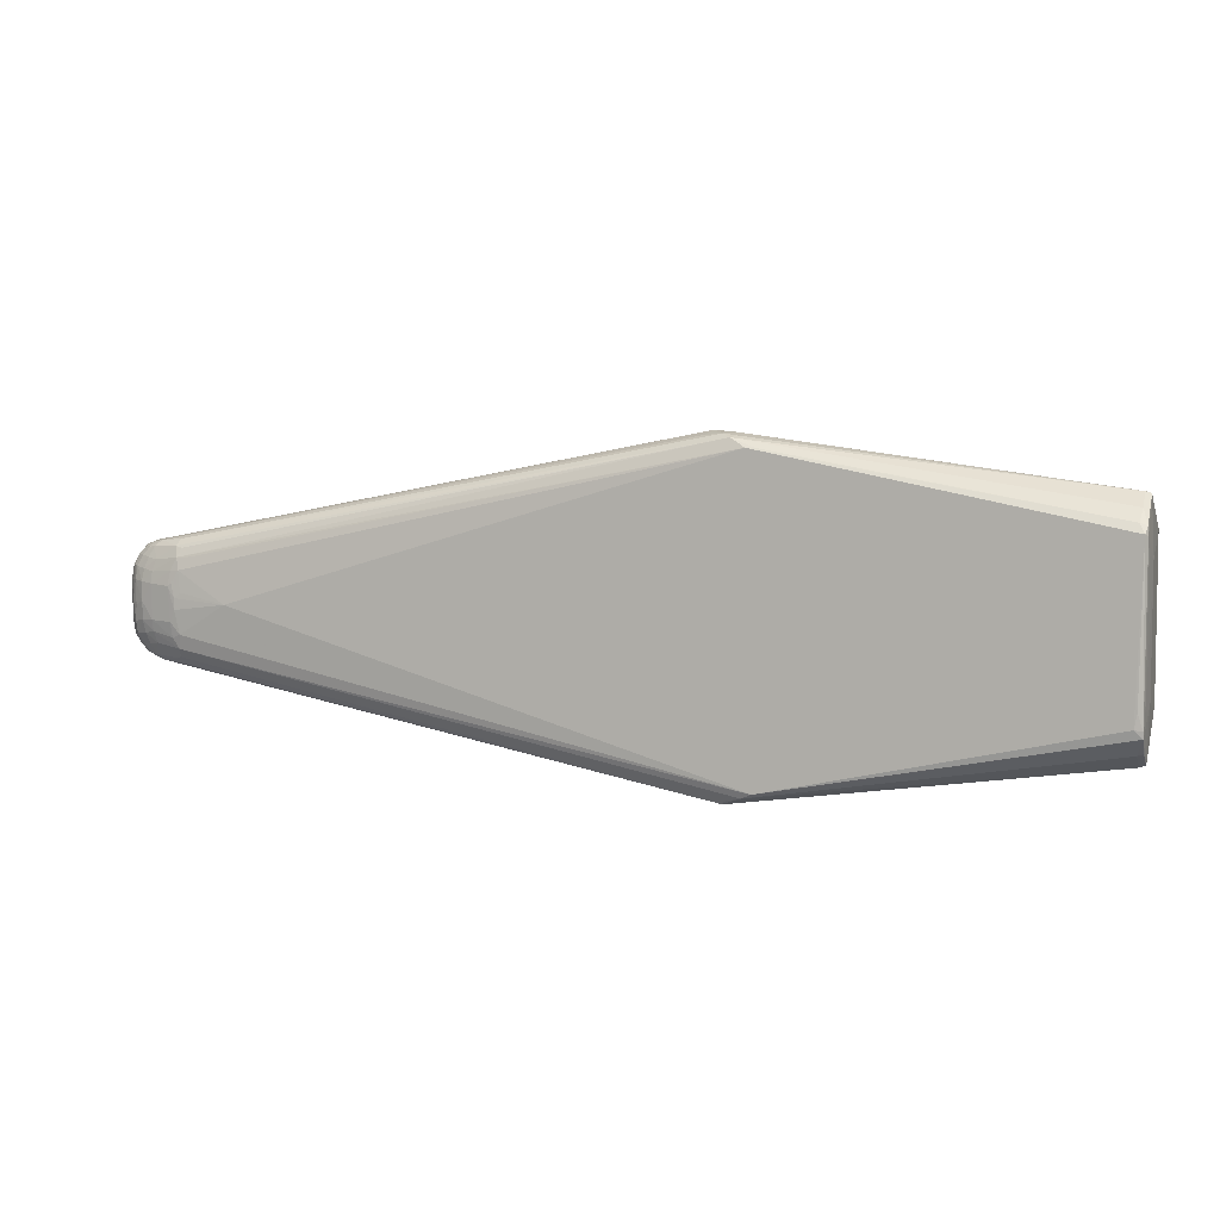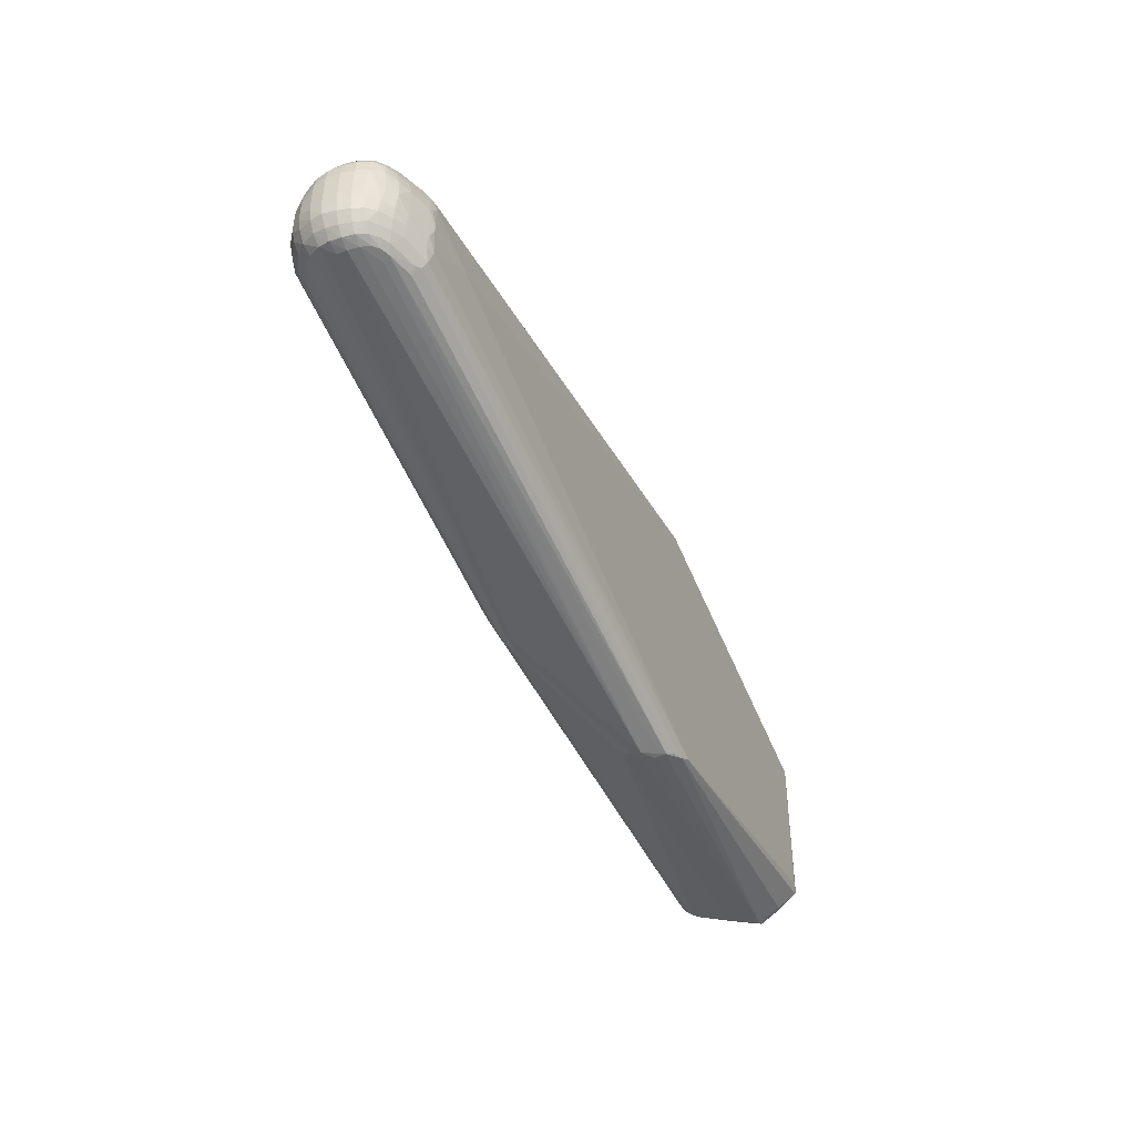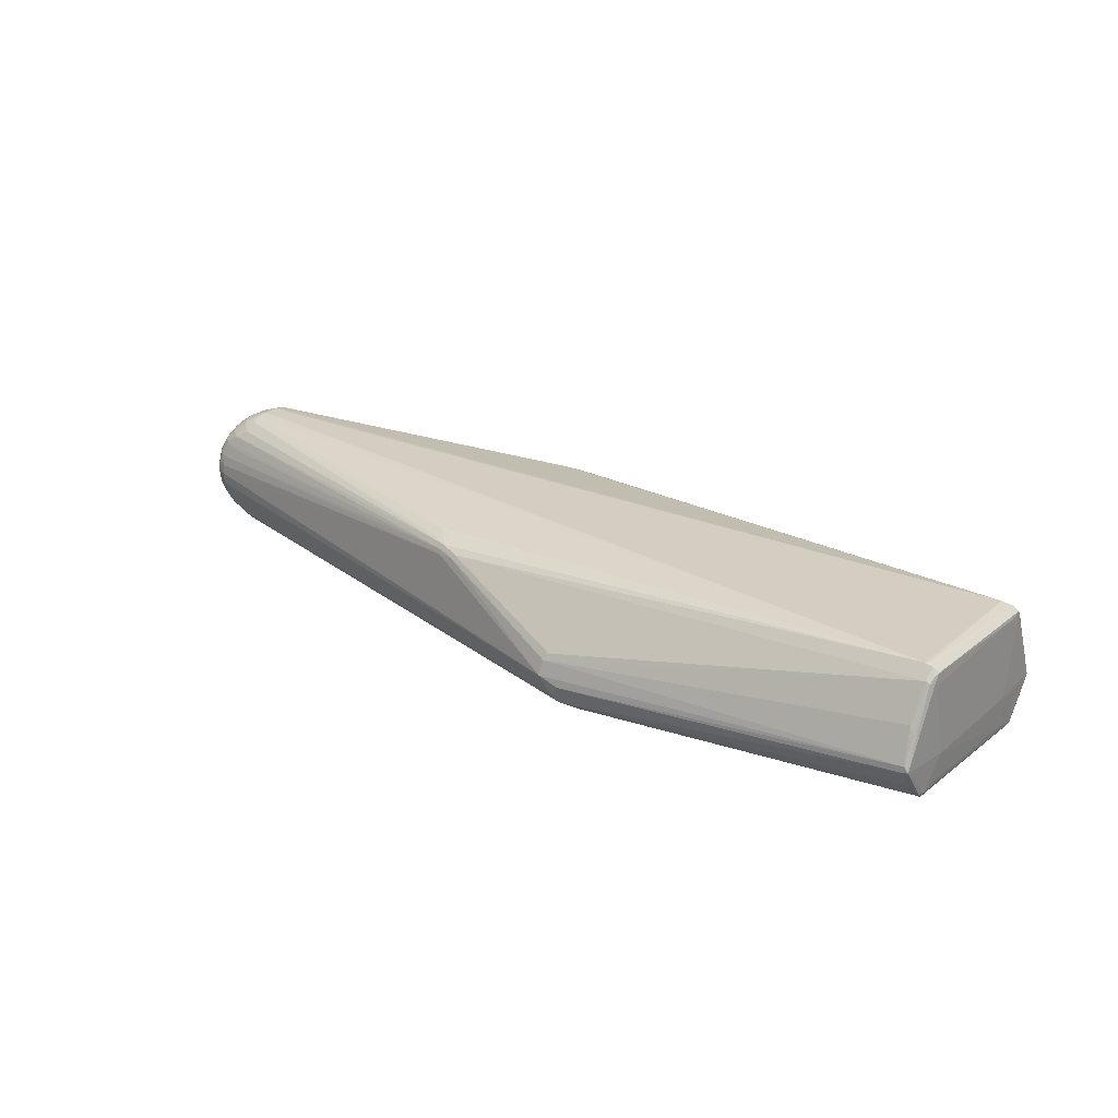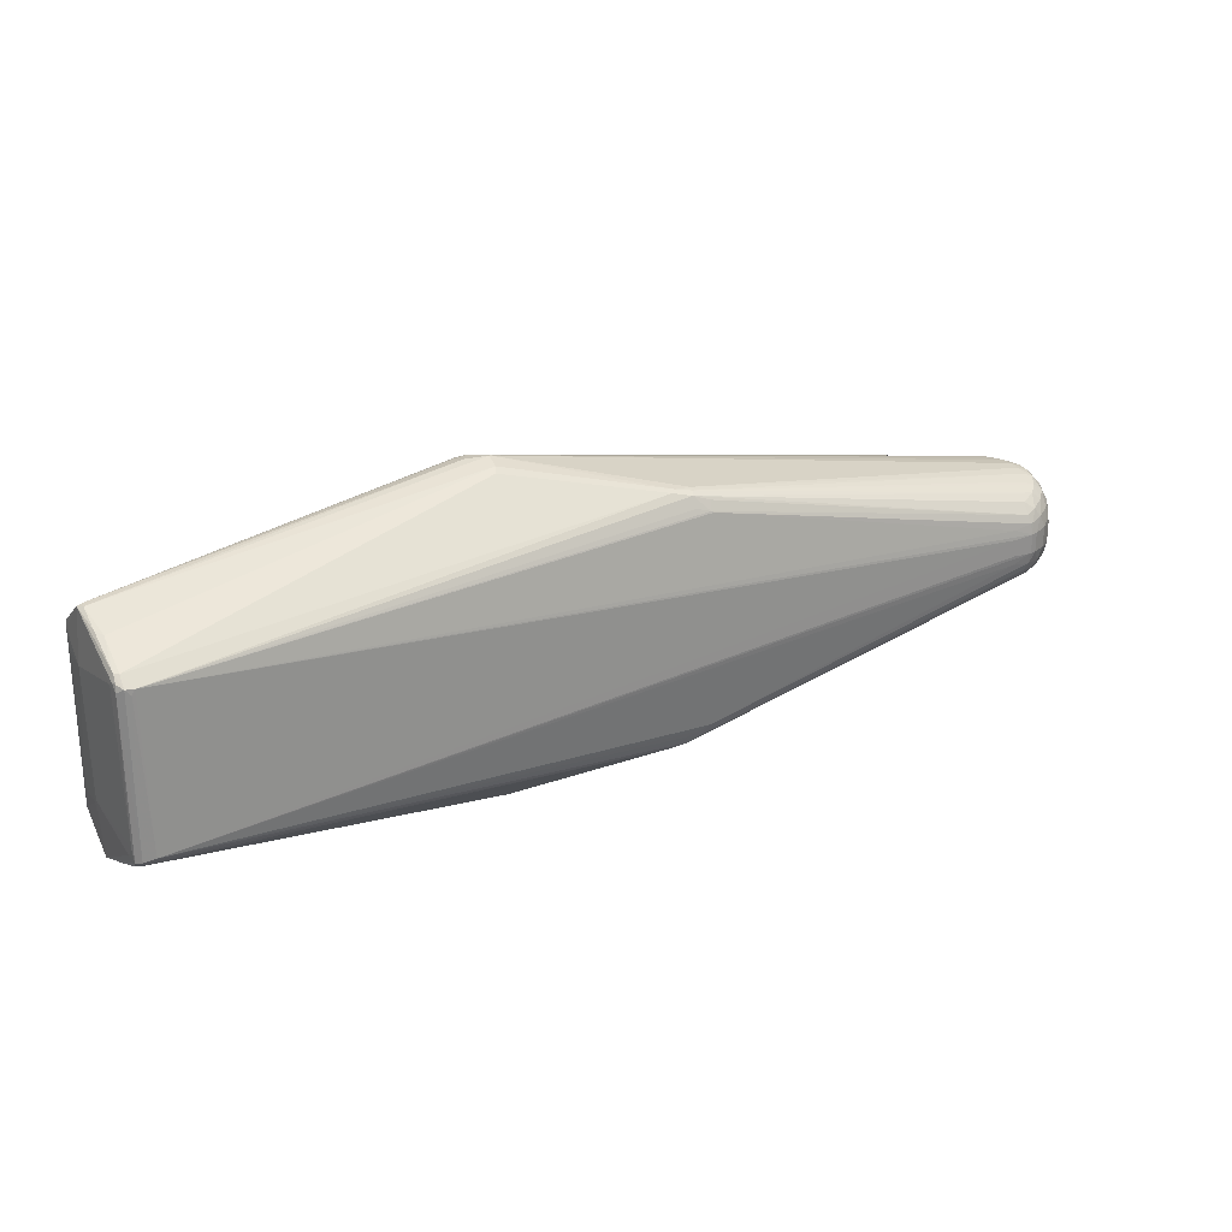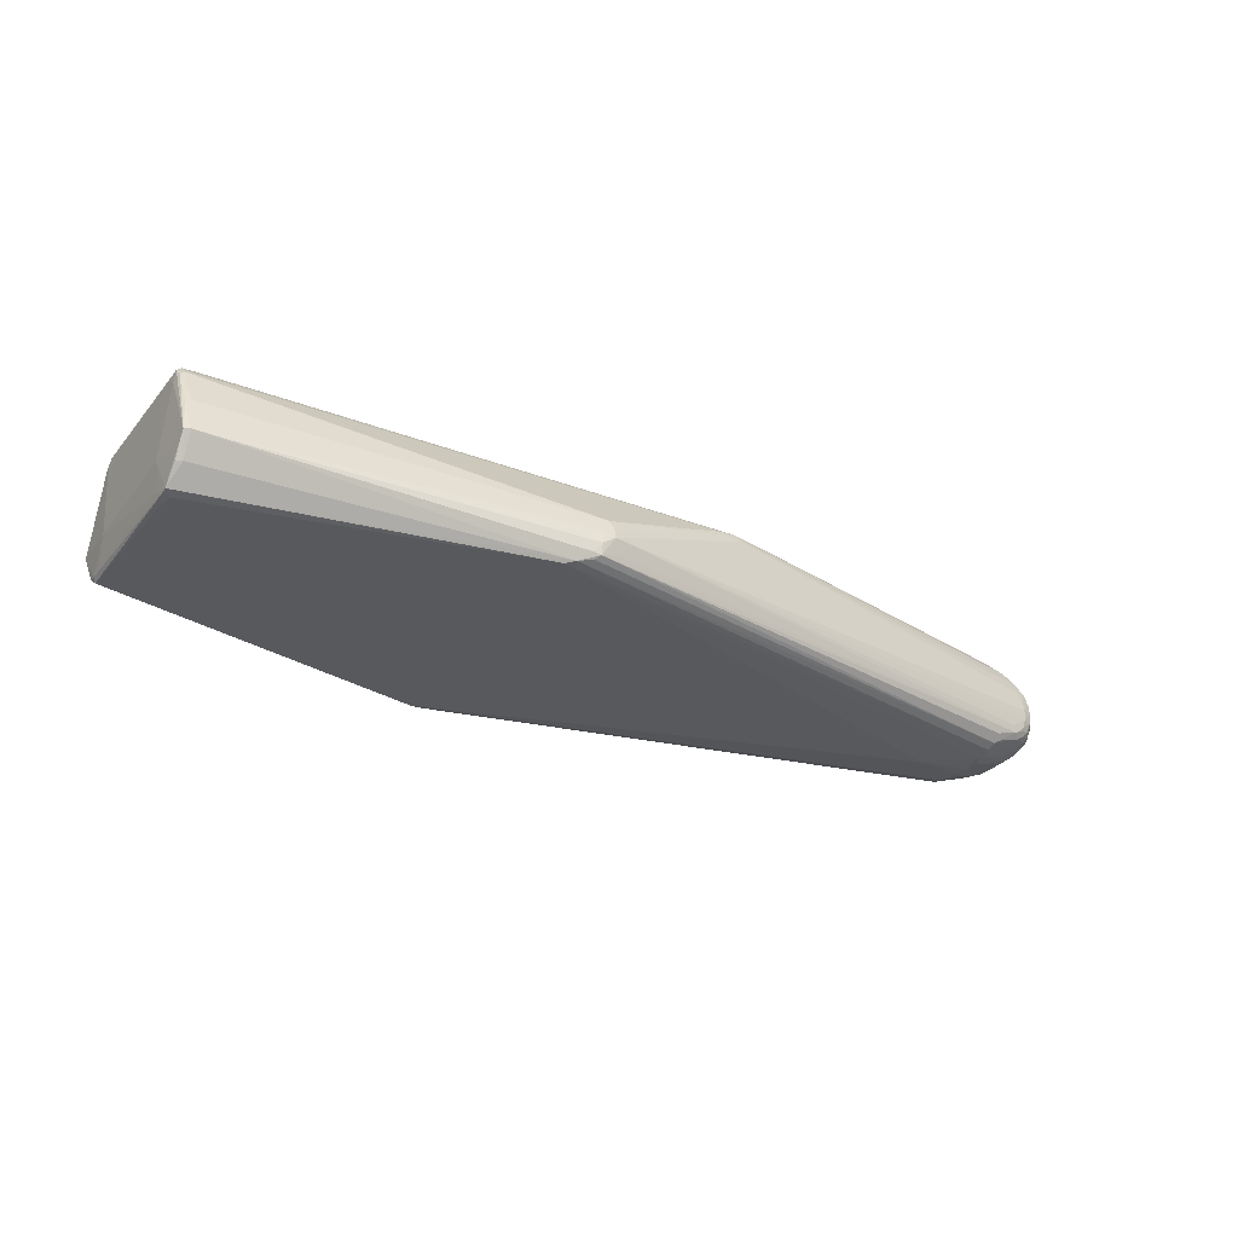
<metadata>
{"format":"obj","ext":"obj","renderer":"f3d","projection":"perspective","resolution":1024,"background":"white","views":[{"elev":5.6,"azim":-162.6,"up":"+Y"},{"elev":-45.4,"azim":113.1,"up":"+Y"},{"elev":24.4,"azim":-141.4,"up":"+Z"},{"elev":25.3,"azim":-31.1,"up":"+Y"},{"elev":-29.7,"azim":-31.8,"up":"+Z"}]}
</metadata>
<code>
v 0.4869 -0.005401 -0.04552
v 0.4296 0.03113 -0.06515
v 0.4395 0.03025 -0.06261
v 0.4339 0.00387 -0.06653
v 0.4271 0.009585 -0.06667
v 0.378 -0.000946 -0.07013
v 0.4374 0.01816 -0.0652
v 0.4416 0.01535 -0.06445
v 0.4331 0.0527 -0.05651
v 0.5004 0.02984 0.01733
v 0.494 0.04193 0.0162
v 0.4863 0.03961 0.03047
v 0.4934 0.02748 0.03137
v 0.4982 0.01817 -0.03303
v 0.4957 0.03343 -0.03286
v 0.5001 0.03392 -0.02173
v 0.5024 0.01798 -0.02168
v 0.4576 0.06024 -0.03213
v 0.4346 0.06096 -0.04785
v 0.4363 0.05458 -0.05481
v 0.4639 0.01679 -0.057
v 0.4635 0.02858 -0.05493
v 0.4604 0.04029 -0.05206
v 0.4287 0.008347 0.06203
v 0.45 0.00983 0.06189
v 0.4282 0.01824 0.06063
v 0.4486 0.02099 0.05991
v 0.4474 0.02944 0.05591
v 0.4597 0.05879 -0.03987
v 0.4663 0.05266 -0.04357
v 0.4717 0.042 -0.0465
v 0.4754 0.03102 -0.04909
v 0.4772 0.01814 -0.05134
v 0.4742 0.05202 -0.03885
v 0.481 0.04377 -0.04057
v 0.4864 0.03271 -0.04254
v 0.488 0.01925 -0.04445
v 0.4916 0.0334 -0.03805
v 0.4929 0.01897 -0.03948
v 0.4825 0.05218 -0.03031
v 0.4712 0.0572 -0.0326
v 0.4896 0.04419 -0.03243
v 0.5023 0.006734 0.01848
v 0.4965 0.006867 0.03201
v 0.4871 0.007556 0.04369
v 0.4721 0.01046 0.05415
v 0.5049 0.01733 -0.009236
v 0.505 0.01738 0.005164
v 0.5023 0.01756 0.01794
v 0.4953 0.01653 0.03246
v 0.4863 0.01543 0.04362
v 0.4571 0.009682 0.06023
v 0.5024 0.03312 -0.00939
v 0.5032 0.03125 0.004677
v 0.4823 0.02528 0.04319
v 0.4664 0.02343 0.05357
v 0.452 0.02158 0.0591
v 0.4938 0.04532 -0.02095
v 0.4963 0.04527 -0.008937
v 0.4967 0.04395 0.003672
v 0.4757 0.03594 0.04106
v 0.46 0.03242 0.05109
v 0.4868 0.05315 -0.02052
v 0.4885 0.05347 -0.008596
v 0.4882 0.0523 0.003298
v 0.4851 0.05054 0.01485
v 0.4773 0.0467 0.02804
v 0.4665 0.04339 0.03819
v 0.4494 0.03986 0.04675
v 0.4762 0.05745 -0.02018
v 0.4771 0.0575 -0.008372
v 0.4762 0.05625 0.002102
v 0.472 0.05413 0.01282
v 0.4639 0.05093 0.0249
v 0.4639 -0.05226 0.02545
v 0.472 -0.05559 0.01341
v 0.4762 -0.05783 0.002717
v 0.4771 -0.0592 -0.007743
v 0.4762 -0.05928 -0.01955
v 0.4664 -0.04458 0.03866
v 0.4773 -0.04801 0.02855
v 0.4851 -0.05199 0.0154
v 0.4882 -0.05387 0.00387
v 0.4884 -0.05517 -0.008011
v 0.4867 -0.05498 -0.01993
v 0.46 -0.03347 0.05145
v 0.4757 -0.0371 0.04145
v 0.4967 -0.04552 0.004155
v 0.4962 -0.04697 -0.00844
v 0.4938 -0.04716 -0.02045
v 0.4664 -0.02445 0.05383
v 0.4823 -0.02642 0.04347
v 0.5032 -0.03281 0.005022
v 0.5024 -0.03483 -0.009024
v 0.4726 -0.01133 0.05405
v 0.4863 -0.01657 0.04379
v 0.4953 -0.01779 0.03265
v 0.5023 -0.01899 0.01814
v 0.505 -0.01894 0.005359
v 0.5049 -0.01905 -0.00904
v 0.4871 -0.008695 0.04378
v 0.4965 -0.008135 0.03209
v 0.4984 0.003291 -0.03272
v 0.4931 -0.0009442 -0.04051
v 0.4897 -0.04585 -0.03228
v 0.4728 -0.05905 -0.02918
v 0.4822 -0.05417 -0.03015
v 0.4891 -0.02179 -0.04336
v 0.4887 -0.03486 -0.0407
v 0.481 -0.04581 -0.04009
v 0.4667 -0.05974 -0.03559
v 0.4742 -0.05404 -0.03828
v 0.4766 -0.001389 -0.0524
v 0.4772 -0.0203 -0.05113
v 0.4754 -0.03315 -0.04874
v 0.4717 -0.0441 -0.04604
v 0.4663 -0.05473 -0.04299
v 0.4597 -0.06082 -0.03922
v 0.4569 -0.01068 0.06038
v 0.4463 -0.04029 0.04858
v 0.4474 -0.03043 0.05623
v 0.4499 -0.02215 0.06009
v 0.4282 -0.01918 0.06083
v 0.45 -0.01076 0.062
v 0.4287 -0.009266 0.06212
v 0.4604 -0.04245 -0.05162
v 0.4635 -0.03077 -0.05461
v 0.4632 -0.0192 -0.05704
v 0.4479 -0.007652 -0.06215
v 0.4386 -0.05701 -0.05262
v 0.4337 -0.0627 -0.04784
v 0.4564 -0.06242 -0.03184
v 0.5024 -0.01983 -0.02147
v 0.5 -0.03577 -0.02135
v 0.4957 -0.03539 -0.03249
v 0.4982 -0.02014 -0.03283
v 0.4934 -0.02875 0.03167
v 0.4863 -0.04089 0.0309
v 0.494 -0.04337 0.01666
v 0.5004 -0.03127 0.01765
v 0.4331 -0.05494 -0.05613
v 0.4337 -0.007769 -0.06671
v 0.4289 -0.03224 -0.06511
v 0.4383 -0.03563 -0.06225
v 0.4394 -0.01986 -0.06478
v 0.4314 -0.04668 -0.06109
v 0.4327 0.04364 -0.06144
v 0.421 0.04386 -0.06247
v 0.429 0.05267 -0.05736
v 0.07614 0.1085 0.04597
v 0.07652 0.1187 0.03991
v 0.03929 0.1303 0.0323
v 0.04443 0.1319 0.029
v 0.0582 0.1256 0.03728
v 0.061 0.1285 0.03229
v 0.0617 0.13 0.02729
v 0.07354 0.1101 0.04538
v 0.05921 0.1148 0.04309
v -0.1115 0.162 -0.02157
v -0.1053 0.1702 -0.04471
v -0.09842 0.1656 -0.05741
v -0.1077 0.1658 -0.02874
v -0.1273 0.1685 -0.05231
v -0.1417 0.1549 -0.07625
v -0.1264 0.1639 -0.07072
v -0.1314 0.1655 -0.06447
v -0.1187 0.1675 -0.06322
v -0.1505 0.1548 -0.07519
v -0.4881 0.1187 -0.03288
v -0.4847 0.09392 -0.0745
v -0.4923 0.0828 -0.07534
v -0.4896 0.0845 -0.07998
v -0.4915 0.09185 -0.07363
v -0.4929 0.06573 -0.07079
v -0.4896 0.1081 -0.005759
v -0.495 0.06219 -0.04207
v -0.4863 0.1062 -0.05903
v -0.4864 0.1192 -0.03951
v -0.4921 0.1177 -0.03892
v -0.494 0.07877 0.03531
v -0.4937 0.08284 0.03979
v -0.4912 0.08877 0.03925
v -0.4934 0.07548 0.04716
v -0.488 0.07965 0.05271
v -0.4797 0.07902 0.05424
v -0.4872 0.0891 0.04193
v -0.4925 0.08234 0.0458
v -0.4828 0.07367 0.05398
v -0.4845 0.1066 0.003321
v 0.07619 -0.1095 0.04719
v 0.0683 -0.1223 0.04072
v 0.0391 -0.1315 0.03353
v 0.04751 -0.1232 0.04003
v 0.04382 -0.1332 0.03011
v 0.05717 -0.1319 0.02789
v 0.05651 -0.1283 0.03724
v 0.0655 -0.1296 0.03162
v 0.05264 -0.1181 0.04303
v 0.06537 -0.1137 0.04535
v -0.1043 -0.1688 -0.0304
v -0.1071 -0.1649 -0.02095
v -0.09877 -0.1675 -0.0557
v -0.1135 -0.1703 -0.03739
v -0.104 -0.1713 -0.04093
v -0.1175 -0.1714 -0.05046
v -0.1489 -0.1573 -0.07485
v -0.1258 -0.1693 -0.06151
v -0.1234 -0.1659 -0.06721
v -0.1182 -0.1698 -0.06296
v -0.1387 -0.1621 -0.07166
v -0.4866 -0.122 -0.03403
v -0.492 -0.09046 -0.07745
v -0.484 -0.08252 -0.07948
v -0.4918 -0.08376 -0.07819
v -0.4928 -0.06817 -0.0713
v -0.4869 -0.06757 -0.07949
v -0.4944 -0.06838 -0.04283
v -0.4947 -0.06363 -0.03731
v -0.4856 -0.1082 -0.05812
v -0.4916 -0.1061 -0.05816
v -0.4925 -0.1197 -0.0351
v -0.4937 -0.08055 0.03531
v -0.4898 -0.1082 -0.001304
v -0.4915 -0.08941 0.04027
v -0.4937 -0.06943 0.0445
v -0.493 -0.08236 0.04808
v -0.4881 -0.08056 0.0531
v -0.4867 -0.08635 0.04747
v -0.4762 -0.07867 0.05538
v -0.4871 -0.08877 0.04422
v -0.4845 -0.1078 0.004476
f 205 211 207
f 192 196 229
f 229 190 123
f 203 211 205
f 205 204 203
f 229 185 188
f 188 185 184
f 210 207 211
f 211 219 210
f 206 143 146
f 141 210 146
f 146 210 206
f 122 123 190
f 229 196 193
f 193 198 229
f 196 198 193
f 191 198 196
f 196 120 191
f 196 192 194
f 194 192 201
f 205 207 209
f 207 210 209
f 209 204 205
f 170 164 172
f 212 219 220
f 212 213 206
f 206 210 212
f 212 210 219
f 147 164 165
f 22 147 23
f 70 160 71
f 71 160 156
f 54 49 48
f 80 120 196
f 196 81 80
f 197 81 196
f 196 194 197
f 197 194 195
f 197 195 77
f 144 146 143
f 206 213 6
f 6 143 206
f 6 142 143
f 6 213 172
f 172 164 6
f 6 164 2
f 2 5 6
f 199 191 190
f 198 191 199
f 199 190 229
f 229 198 199
f 200 194 201
f 200 203 204
f 204 195 200
f 195 194 200
f 211 203 200
f 208 210 141
f 141 209 208
f 208 209 210
f 77 195 78
f 78 195 204
f 204 209 202
f 202 118 204
f 209 118 202
f 131 209 141
f 131 118 209
f 153 152 155
f 155 156 153
f 153 156 160
f 154 152 185
f 155 152 154
f 28 69 154
f 68 155 154
f 154 69 68
f 68 69 62
f 62 69 28
f 62 61 68
f 56 61 62
f 165 164 168
f 168 170 165
f 164 170 168
f 184 185 186
f 186 152 159
f 185 152 186
f 162 186 159
f 189 186 162
f 162 153 160
f 159 152 162
f 152 153 162
f 177 178 165
f 165 170 177
f 171 212 174
f 171 174 176
f 172 213 216
f 20 23 147
f 2 164 148
f 148 147 2
f 164 147 148
f 37 113 33
f 181 180 183
f 211 200 231
f 231 200 201
f 220 219 221
f 221 219 211
f 221 212 220
f 229 188 227
f 227 188 184
f 227 192 229
f 184 183 227
f 183 226 227
f 161 160 29
f 161 167 160
f 165 178 166
f 166 167 165
f 160 167 163
f 163 166 178
f 167 166 163
f 29 160 18
f 160 70 18
f 41 70 63
f 29 18 41
f 41 18 70
f 68 61 67
f 67 61 12
f 67 155 68
f 67 74 155
f 73 156 155
f 155 74 73
f 49 54 10
f 49 44 43
f 48 49 43
f 101 95 96
f 140 98 97
f 97 101 96
f 120 80 86
f 76 197 77
f 47 54 48
f 143 142 145
f 145 144 143
f 128 144 145
f 142 8 145
f 117 126 116
f 141 146 117
f 146 126 117
f 2 147 3
f 3 147 22
f 4 8 142
f 142 6 4
f 4 6 5
f 4 5 2
f 79 78 204
f 27 28 157
f 13 12 55
f 12 61 55
f 55 51 13
f 55 61 56
f 13 51 50
f 50 44 49
f 50 10 13
f 49 10 50
f 46 55 56
f 51 55 46
f 158 185 157
f 157 154 158
f 158 154 185
f 157 28 151
f 151 154 157
f 28 154 151
f 172 171 173
f 173 170 172
f 173 177 170
f 214 171 172
f 212 171 214
f 172 216 214
f 213 212 214
f 214 216 213
f 149 147 165
f 165 20 149
f 29 20 19
f 19 161 29
f 167 161 19
f 165 167 19
f 19 20 165
f 22 33 21
f 21 3 22
f 8 3 21
f 21 33 113
f 21 113 128
f 128 8 21
f 29 41 34
f 23 20 30
f 30 34 35
f 30 20 29
f 29 34 30
f 22 23 32
f 32 33 22
f 35 34 42
f 38 35 42
f 42 15 38
f 37 38 39
f 38 15 39
f 211 231 223
f 223 221 211
f 230 231 201
f 72 65 71
f 71 156 72
f 156 73 72
f 60 10 54
f 54 59 60
f 64 59 63
f 71 65 64
f 65 60 64
f 64 60 59
f 64 70 71
f 63 70 64
f 16 59 53
f 53 59 54
f 53 47 16
f 54 47 53
f 45 101 44
f 44 50 45
f 45 50 51
f 51 46 45
f 95 101 45
f 45 46 95
f 44 101 102
f 101 97 102
f 102 97 98
f 98 43 102
f 102 43 44
f 121 191 120
f 120 86 121
f 121 86 122
f 121 122 190
f 190 191 121
f 122 86 91
f 91 119 122
f 95 119 91
f 82 76 77
f 82 138 81
f 139 138 82
f 81 197 75
f 197 76 75
f 75 82 81
f 76 82 75
f 140 139 88
f 87 80 81
f 81 138 87
f 87 86 80
f 87 91 86
f 137 97 96
f 140 97 137
f 137 139 140
f 137 138 139
f 16 47 17
f 129 8 128
f 128 145 129
f 129 145 8
f 128 113 114
f 37 39 104
f 103 136 104
f 105 109 135
f 116 109 110
f 110 117 116
f 110 109 105
f 118 131 130
f 130 117 118
f 130 131 141
f 141 117 130
f 7 4 2
f 8 4 7
f 2 3 7
f 7 3 8
f 122 119 124
f 123 122 124
f 125 229 124
f 229 123 124
f 204 118 132
f 132 79 204
f 150 27 157
f 26 27 150
f 157 185 150
f 185 26 150
f 57 62 28
f 28 27 57
f 56 62 57
f 9 20 147
f 147 149 9
f 9 149 20
f 23 30 31
f 31 30 35
f 31 32 23
f 36 35 38
f 36 38 37
f 36 31 35
f 32 31 36
f 37 33 36
f 33 32 36
f 63 42 40
f 40 42 34
f 40 41 63
f 40 34 41
f 63 59 58
f 58 42 63
f 58 59 16
f 16 15 58
f 15 42 58
f 180 181 179
f 176 180 179
f 178 177 179
f 179 171 176
f 177 173 179
f 179 173 171
f 184 186 182
f 182 186 189
f 189 175 182
f 182 179 181
f 175 179 182
f 226 221 224
f 221 223 224
f 224 230 226
f 224 223 231
f 231 230 224
f 176 174 215
f 174 212 215
f 212 221 217
f 221 218 217
f 217 215 212
f 217 218 176
f 176 215 217
f 222 221 226
f 222 218 221
f 228 227 226
f 226 230 228
f 192 227 228
f 201 192 228
f 228 230 201
f 65 72 66
f 66 72 73
f 66 67 12
f 74 67 66
f 66 73 74
f 10 60 11
f 11 12 13
f 13 10 11
f 11 66 12
f 11 60 65
f 65 66 11
f 139 82 83
f 83 88 139
f 77 78 83
f 83 82 77
f 93 98 140
f 140 88 93
f 93 88 89
f 89 94 93
f 91 87 92
f 96 95 92
f 95 91 92
f 92 137 96
f 92 87 138
f 138 137 92
f 14 15 16
f 16 17 14
f 14 17 103
f 14 39 15
f 103 104 14
f 14 104 39
f 128 114 127
f 127 144 128
f 146 144 127
f 127 126 146
f 109 114 108
f 108 104 136
f 108 114 113
f 136 135 108
f 108 135 109
f 134 94 89
f 134 135 136
f 24 229 125
f 24 185 229
f 79 132 106
f 118 117 112
f 117 110 112
f 112 110 105
f 105 107 112
f 52 124 119
f 52 119 95
f 95 46 52
f 52 46 56
f 56 57 52
f 169 175 189
f 169 179 175
f 178 179 169
f 189 162 169
f 169 162 160
f 169 163 178
f 160 163 169
f 187 183 184
f 184 182 187
f 187 181 183
f 187 182 181
f 176 218 225
f 218 222 225
f 225 180 176
f 183 180 225
f 225 226 183
f 225 222 226
f 78 79 84
f 84 83 78
f 89 88 84
f 88 83 84
f 98 93 99
f 48 43 99
f 99 43 98
f 133 17 47
f 133 136 103
f 103 17 133
f 133 134 136
f 115 114 109
f 115 127 114
f 115 109 116
f 116 126 115
f 126 127 115
f 1 113 37
f 1 108 113
f 37 104 1
f 104 108 1
f 90 134 89
f 105 135 90
f 135 134 90
f 111 132 118
f 111 106 132
f 107 106 111
f 118 112 111
f 111 112 107
f 124 52 25
f 125 124 25
f 25 24 125
f 25 27 26
f 25 57 27
f 25 52 57
f 25 26 185
f 185 24 25
f 85 84 79
f 79 106 85
f 85 106 107
f 85 107 105
f 105 90 85
f 89 84 85
f 85 90 89
f 100 47 48
f 48 99 100
f 100 133 47
f 100 93 94
f 100 99 93
f 94 134 100
f 134 133 100

</code>
